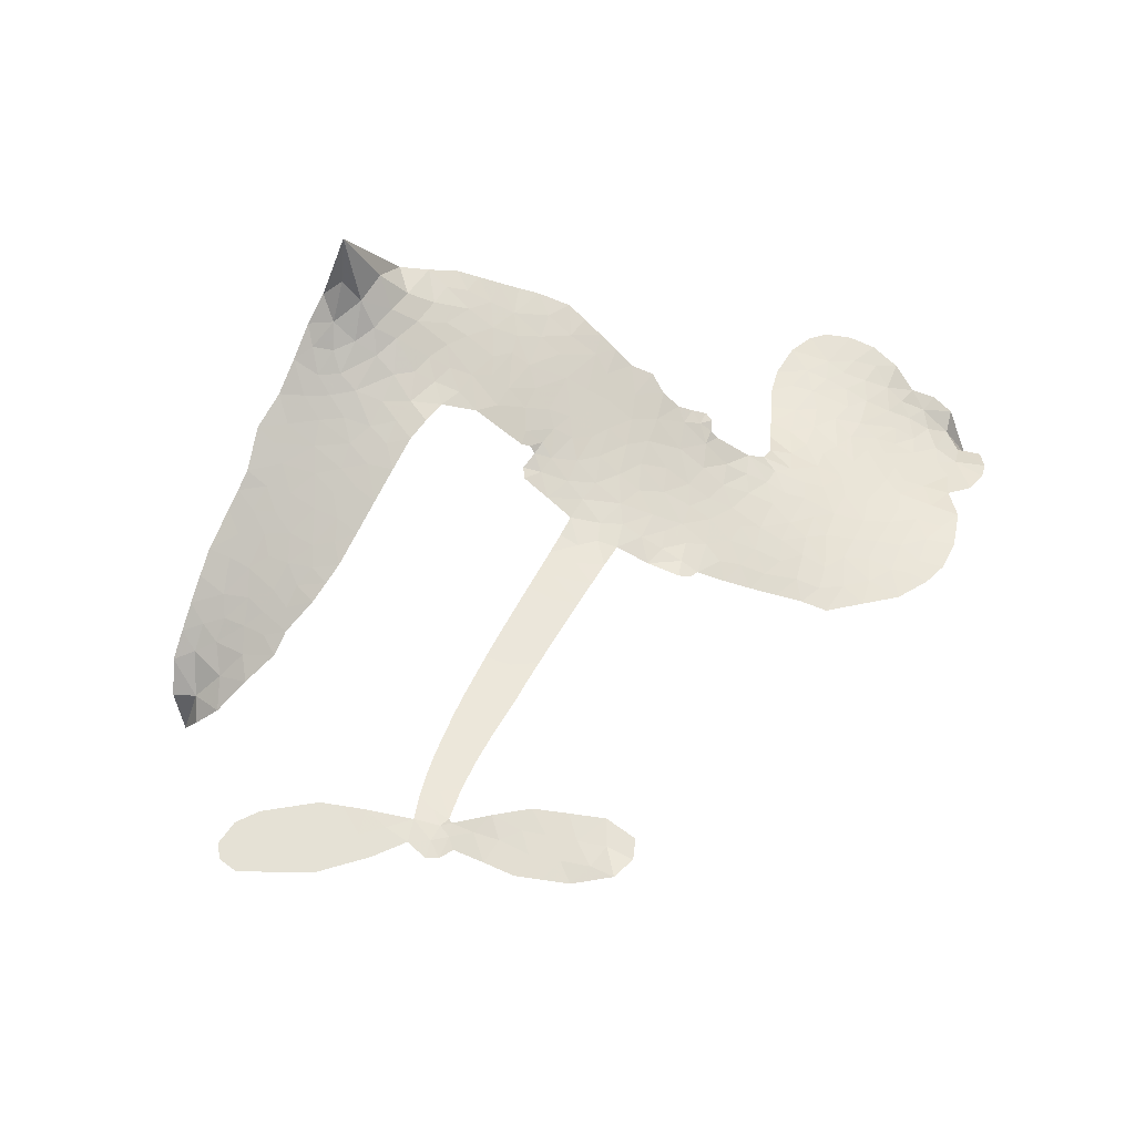
<metadata>
{"format":"obj","ext":"obj","renderer":"f3d","projection":"perspective","resolution":1024,"background":"white","views":[{"elev":65.1,"azim":116.7,"up":"+Z"}]}
</metadata>
<code>
v -6.904 0.6036 0.2257
v -6.885 0.6795 0.2142
v -6.848 0.748 0.1893
v -6.873 0.8059 0.1564
v -6.871 0.8621 0.1258
v -6.838 0.9369 0
v -6.797 0.9829 0.102
v -6.752 1.009 0.135
v -6.708 1.017 0.1547
v -6.645 1.003 0.1819
v -6.582 0.9586 0.2241
v -6.515 1.009 0.2597
v -6.42 1.033 0.2811
v -6.34 1.033 0.2947
v -6.278 1.012 0.3046
v -6.199 0.9653 0.3194
v -6.063 0.8187 0.357
v -6.052 0.7534 0.3705
v -5.963 0.4993 0.4716
v -5.936 0.4884 0.486
v -5.921 0.4653 0.5
v -5.911 0.2994 0.5272
v -5.396 0.2772 0.6118
v -5.057 0.2888 0.6795
v -5.049 0.3005 0.6864
v -5.152 0.4527 0.7179
v -5.202 0.6163 0.7338
v -5.187 0.6958 0.7382
v -5.14 0.7132 0.741
v -5.082 0.6938 0.75
v -5.029 0.6109 0.73
v -4.993 0.4889 0.7164
v -4.992 0.3339 0.6913
v -4.962 0.3139 0.6867
v -4.948 0.2862 0.6845
v -4.966 0.2307 0.6806
v -4.896 0.1724 0.6797
v -4.807 0.07593 0.6797
v -4.73 -0.08318 0.6797
v -4.739 -0.1303 0.6797
v -4.769 -0.1528 0.6797
v -4.83 -0.1435 0.6797
v -4.879 -0.1053 0.6797
v -4.959 0.005665 0.6797
v -5.02 0.2165 0.6784
v -5.924 0.1634 0.5463
v -5.957 0.01749 0.5748
v -5.982 0.002471 0.5774
v -6.025 0.01188 0.5876
v -6.033 -0.0047 0.6008
v -6.023 -0.0218 0.6103
v -6.029 -0.1521 0.669
v -5.991 -0.2268 0.7013
v -5.876 -0.2525 0.6935
v -5.537 -0.2769 0.5832
v -5.436 -0.2971 0.546
v -5.35 -0.3295 0.5055
v -5.291 -0.3319 0.4795
v -5.13 -0.4152 0.3786
v -5.092 -0.4638 0.324
v -5.089 -0.5047 0.25
v -5.125 -0.5443 0.3476
v -5.192 -0.5732 0.4048
v -5.448 -0.5991 0.5381
v -5.647 -0.5929 0.6229
v -5.747 -0.6159 0.662
v -5.838 -0.6021 0.6969
v -6.005 -0.6033 0.7854
v -6.071 -0.5921 0.8353
v -6.147 -0.5607 1
v -6.251 -0.4792 0.7852
v -6.339 -0.3635 0.7241
v -6.407 -0.1692 0.6592
v -6.421 -0.08987 0.64
v -6.369 0.114 0.5732
v -6.381 0.1696 0.5548
v -6.352 0.2156 0.5366
v -6.347 0.2616 0.5138
v -6.373 0.328 0.488
v -6.364 0.3496 0.4836
v -6.34 0.3589 0.475
v -6.336 0.3786 0.4601
v -6.358 0.463 0.3966
v -6.391 0.4939 0.3579
v -6.433 0.498 0.3262
v -6.636 0.4143 0.2586
v -6.701 0.4021 0.2511
v -6.785 0.4094 0.2439
v -6.844 0.4378 0.2394
v -6.876 0.4717 0.2368
v -6.899 0.5343 0.2319
v -5.476 0.1603 0.5994
v -5.033 0.2791 0.682
v -6.302 0.3624 0.4707
v -6.059 0.01673 0.5938
v -6.026 -0.08693 0.6381
v -6.341 0.3271 0.4874
v -5.967 0.4515 0.4858
v -5.94 0.09045 0.5622
v -5.249 0.1723 0.6359
v -5.017 0.3101 0.688
v -5.134 0.1875 0.6569
v -5.077 0.2005 0.6682
v -6.36 0.2946 0.4976
v -6.037 0.05245 0.5788
v -5.101 0.3766 0.7066
v -4.991 0.2762 0.6836
v -5.048 0.3569 0.6984
v -5.145 -0.4893 0.3594
v -4.787 -0.09702 0.6797
v -6.29 0.4296 0.4356
v -6.058 -0.03016 0.6142
v -6.317 0.292 0.5014
v -6.8 0.5117 0.2382
v -6.716 0.9352 0.1552
v -6.405 0.5703 0.3324
v -5.916 0.3824 0.5019
v -5.992 0.04654 0.574
v -5.224 0.272 0.6416
v -5.139 0.2762 0.6585
v -6.112 0.07358 0.5787
v -6.05 0.4831 0.4567
v -6.283 0.2312 0.5268
v -6.318 0.5356 0.378
v -6.006 0.1145 0.5604
v -5.062 0.2435 0.6737
v -6.143 -0.007054 0.6088
v -5.11 0.2355 0.6633
v -5.163 0.2304 0.6528
v -6.306 0.1558 0.5563
v -5.325 -0.4358 0.4835
v -4.991 0.1084 0.6798
v -5.142 0.6465 0.7367
v -4.993 0.4115 0.7065
v -4.769 -0.003503 0.6797
v -6.772 0.83 0.1614
v -5.192 0.1782 0.6462
v -5.322 -0.3791 0.4878
v -4.974 0.1696 0.6796
v -5.424 -0.4033 0.5314
v -5.21 -0.3736 0.436
v -5.265 -0.4098 0.4558
v -6.346 0.9115 0.2996
v -6.018 -0.4786 0.7746
v -6.838 0.5729 0.2303
v -6.689 0.5125 0.2508
v -6.777 0.9243 0.111
v -6.174 0.374 0.4757
v -6.131 -0.1142 0.6496
v -5.177 0.5345 0.7265
v -5.055 0.4186 0.709
v -6.818 0.7955 0.1686
v -6.748 0.717 0.2103
v -6.764 0.7727 0.189
v -6.658 0.7724 0.2197
v -6.711 0.8093 0.1922
v -5.32 -0.5862 0.4788
v -5.202 -0.445 0.4135
v -6.326 0.9714 0.2993
v -6.174 0.7664 0.3529
v -6.029 -0.5428 0.8021
v -6.678 0.4555 0.2536
v -6.535 0.4561 0.2803
v -6.744 0.4724 0.2454
v -6.24 0.386 0.4638
v -6.074 -0.1171 0.6517
v -6.107 -0.2045 0.6851
v -6.709 0.7548 0.2092
v -6.661 0.6663 0.2398
v -6.63 0.8696 0.2106
v -6.724 0.8719 0.1665
v -6.399 0.9624 0.2852
v -6.265 0.9181 0.3145
v -6.111 0.7769 0.3597
v -5.921 -0.6024 0.7377
v -6.095 -0.4987 0.8371
v -6.247 0.314 0.4939
v -6.187 0.4943 0.4282
v -6.66 0.8258 0.2071
v -6.58 0.8025 0.2406
v -6.131 0.8918 0.3381
v -6.302 0.4832 0.4059
v -5.977 -0.5186 0.7629
v -5.92 -0.4284 0.7213
v -6.229 0.4476 0.4387
v -6.152 0.8289 0.3449
v -6.008 0.6264 0.4135
v -6.254 0.511 0.4069
v -6.203 0.8806 0.329
v -6.242 0.6356 0.3697
v -6.124 0.661 0.3864
v -6.266 0.5749 0.3811
v -6.101 0.7172 0.3747
v -6.181 0.5774 0.4007
v -6.337 0.6374 0.3427
v -6.03 0.6899 0.3907
v -6.318 0.5883 0.3617
v -6.067 0.6414 0.4009
v -6.115 0.5943 0.408
v -6.052 0.5783 0.4239
v -6.098 0.53 0.4322
v -5.985 0.5629 0.4395
v -6.12 0.4602 0.4521
v -6.028 0.5311 0.4445
v -6.368 0.5375 0.3566
v -6.107 0.02561 0.5947
v -6.158 0.04464 0.5908
v -6.187 0.1394 0.5591
v -6.243 -0.007608 0.6117
v -5.084 0.6343 0.7369
v -5.126 0.5801 0.7299
v -5.109 0.5103 0.722
v -6.745 0.5884 0.2361
v -6.745 0.5304 0.2418
v -6.043 0.334 0.5029
v -6.813 0.6854 0.211
v -6.51 0.5702 0.2908
v -6.047 -0.2082 0.6893
v -6.084 -0.3107 0.7251
v -6.036 -0.2697 0.7096
v -6.09 -0.2564 0.705
v -6.192 -0.2603 0.7037
v -6.14 -0.2892 0.7171
v -5.998 -0.3629 0.7315
v -6.218 -0.3662 0.7473
v -6.032 -0.3226 0.7248
v -6.077 -0.3959 0.7615
v -5.96 -0.2966 0.71
v -6.19 -0.3167 0.7274
v -6.373 -0.2663 0.6901
v -6.146 -0.3738 0.7569
v -6.645 0.9353 0.1933
v -6.677 0.8936 0.1846
v -6.458 0.9833 0.2717
v -6.513 0.9353 0.2538
v -6.448 0.9166 0.2745
v -6.503 0.8468 0.2617
v -6.238 0.9887 0.3118
v -6.279 0.9648 0.3078
v -6.098 -0.5493 0.8842
v -6.173 -0.4867 0.8518
v -6.591 0.7165 0.2505
v -6.165 0.9285 0.3281
v -6.296 0.7974 0.3236
v -6.242 0.178 0.5464
v -6.252 0.1067 0.5721
v -6.149 0.2488 0.5222
v -6.216 0.2387 0.5242
v -6.175 0.1964 0.5395
v -6.108 0.1529 0.5533
v -6.303 -0.1103 0.6463
v -5.096 0.4561 0.7155
v -5.052 0.4955 0.7185
v -5.011 0.5499 0.7232
v -5.068 0.5663 0.7269
v -6.788 0.5614 0.2347
v -6.797 0.624 0.2253
v -6.739 0.6529 0.2266
v -5.972 0.3377 0.5093
v -6.064 0.4079 0.4783
v -6.799 0.7347 0.1974
v -6.457 0.5492 0.3121
v -6.458 0.6255 0.3038
v -6.484 0.477 0.2987
v -6.607 0.4985 0.2655
v -6.53 0.5147 0.2851
v -6.581 0.5639 0.2703
v -6.553 0.6421 0.2714
v -6.066 -0.4507 0.7878
v -6.016 -0.4194 0.7543
v -6.128 -0.4354 0.7952
v -6.192 -0.4252 0.7847
v -5.927 -0.3586 0.7124
v -5.706 -0.2638 0.6428
v -5.901 -0.3054 0.7002
v -5.861 -0.3578 0.6932
v -5.791 -0.2579 0.6703
v -5.852 -0.4255 0.6962
v -5.884 -0.4819 0.7136
v -5.743 -0.3775 0.6548
v -5.841 -0.3016 0.6848
v -5.938 -0.48 0.7373
v -5.858 -0.5409 0.7058
v -5.805 -0.385 0.6767
v -5.778 -0.3221 0.666
v -5.784 -0.5498 0.6752
v -5.717 -0.3228 0.6458
v -5.763 -0.4635 0.6647
v -5.632 -0.3951 0.6146
v -5.823 -0.4798 0.6883
v -5.622 -0.2702 0.6131
v -5.685 -0.3708 0.6342
v -5.707 -0.4319 0.6426
v -5.635 -0.3318 0.6166
v -5.695 -0.5192 0.6397
v -5.554 -0.3607 0.5857
v -5.933 -0.2395 0.7027
v -6.565 0.8921 0.2353
v -6.609 0.7627 0.2374
v -6.642 0.7233 0.2343
v -6.558 0.7559 0.2548
v -6.526 0.7989 0.2592
v -6.531 0.6998 0.2708
v -6.43 0.7808 0.2913
v -6.502 0.7481 0.2734
v -6.464 0.6924 0.2928
v -6.401 0.664 0.3173
v -6.384 0.6164 0.3315
v -6.338 0.723 0.3253
v -6.412 0.7231 0.3044
v -6.262 0.8531 0.3226
v -6.324 0.8529 0.3098
v -6.231 0.7965 0.337
v -6.399 0.8588 0.291
v -6.364 0.7976 0.3071
v -6.265 0.7304 0.3424
v -6.199 0.08396 0.5786
v -6.246 0.04971 0.5919
v -6.395 0.01231 0.6113
v -6.313 0.07171 0.5866
v -6.382 0.06319 0.5936
v -6.342 0.02604 0.6036
v -6.35 -0.04974 0.628
v -6.142 0.115 0.5663
v -6.065 0.1109 0.5645
v -6.04 0.1777 0.5454
v -6.366 -0.1211 0.6483
v -6.26 -0.2913 0.7103
v -6.854 0.6315 0.2217
v -5.972 0.3947 0.4951
v -6.123 0.4021 0.472
v -6.172 0.4333 0.4535
v -6.116 0.3306 0.4968
v -6.02 0.4386 0.4769
v -6.586 0.4353 0.2675
v -6.508 0.6202 0.2876
v -6.605 0.6626 0.2543
v -6.637 0.6027 0.2533
v -6.694 0.6163 0.2406
v -5.73 -0.5626 0.6543
v -5.642 -0.4682 0.6182
v -6.553 0.844 0.2449
v -6.452 0.8635 0.2761
v -6.297 0.6807 0.3446
v -6.288 -0.05068 0.6271
v -6.217 -0.1002 0.6437
v -6.408 -0.03875 0.6271
v -5.982 0.1675 0.5475
v -5.948 0.2343 0.5353
v -6.093 0.216 0.5342
v -6.024 0.2539 0.5264
v -6.021 0.3797 0.4925
v -6.179 0.3083 0.4999
v -6.641 0.5451 0.2572
v -5.633 -0.531 0.6153
v -5.548 -0.5959 0.5793
v -5.532 -0.4853 0.5739
v -5.597 -0.5944 0.6006
v -5.571 -0.5374 0.5895
v -5.507 -0.5455 0.5625
v -5.588 -0.4837 0.5968
v -5.559 -0.4256 0.5858
v -5.447 -0.485 0.538
v -5.494 -0.3983 0.561
v -5.456 -0.353 0.5482
v -5.4 -0.3533 0.525
v -5.487 -0.2869 0.5649
v -5.701 0.1607 0.5668
v -5.652 0.2855 0.5732
v -5.976 0.2824 0.5228
v -6.083 0.2774 0.5162
v -5.45 -0.542 0.5385
v -5.369 -0.5177 0.5021
v -5.384 -0.5926 0.5102
v -5.267 -0.487 0.4493
v -5.507 -0.3361 0.569
v -5.813 0.1622 0.5522
v -5.321 -0.4908 0.4787
v -5.256 -0.5797 0.4437
v -5.291 -0.5366 0.4618
v -5.229 -0.5297 0.4252
v -5.781 0.2924 0.5547
v -5.901 0.2505 0.5374
v -5.846 0.2959 0.5441
v -4.839 -0.03801 0.6797
v -4.824 0.01923 0.6797
v -4.898 0.07197 0.6797
v -4.919 -0.04989 0.6797
v -4.887 0.005698 0.6797
v -6.812 0.8754 0.1157
v -6.111 -0.05808 0.6274
v -6.172 -0.05941 0.6288
v -6.181 0.6378 0.3826
v -6.174 0.7019 0.3671
v -6.151 0.5335 0.4213
v -6.295 -0.4213 0.7518
v -6.278 -0.3632 0.7348
v -5.582 -0.3115 0.5978
v -6.32 -0.1958 0.6725
v -6.252 -0.2199 0.685
v -6.183 -0.1835 0.6748
v -6.269 -0.1614 0.6639
v -6.136 -0.1637 0.6685
v -6.22 -0.1499 0.6614
v -5.49 -0.452 0.5572
v -5.386 -0.4553 0.5116
v -5.37 -0.4038 0.5075
v -5.817 0.2321 0.5506
v -5.868 0.1628 0.5468
v -5.757 0.2001 0.5592
v -5.717 0.2889 0.564
v -5.589 0.1597 0.5828
v -5.696 0.2262 0.5674
v -5.645 0.1601 0.5747
v -5.524 0.2799 0.5922
v -5.617 0.2243 0.5786
v -5.548 0.2152 0.5888
v -5.588 0.2824 0.5826
v -5.533 0.1597 0.591
v -4.852 0.1242 0.6797
v -4.932 0.1228 0.6797
v -4.975 0.05691 0.6797
v -6.228 0.6889 0.3594
v -6.39 -0.2178 0.6737
v -6.311 -0.2568 0.6931
v -6.356 -0.3149 0.7075
v -6.304 -0.3187 0.7149
v -5.865 0.2139 0.545
v -5.309 0.2727 0.6259
v -5.267 0.2292 0.6334
v -5.363 0.1635 0.6169
v -5.306 0.1667 0.6262
v -5.338 0.2187 0.6213
v -5.401 0.2141 0.6111
v -5.46 0.278 0.6019
v -5.486 0.2215 0.5981
v -5.913 -0.5302 0.7309
v -5.963 -0.5703 0.7601
f 112 206 391
f 186 160 174
f 75 130 76
f 203 122 201
f 105 121 206
f 45 107 93
f 51 50 112
f 123 78 77
f 89 88 114
f 125 118 99
f 1 91 145
f 162 164 87
f 25 108 106
f 43 42 110
f 80 79 97
f 126 93 24
f 58 138 142
f 179 299 180
f 128 129 102
f 105 125 325
f 52 166 167
f 143 159 172
f 240 176 70
f 142 138 131
f 176 240 161
f 223 231 219
f 59 158 109
f 95 112 50
f 117 21 98
f 113 94 97
f 97 104 113
f 104 78 113
f 349 383 22
f 166 112 391
f 105 95 49
f 74 73 327
f 51 112 96
f 82 94 111
f 107 34 101
f 52 218 53
f 323 345 322
f 203 260 122
f 90 89 114
f 167 221 218
f 145 256 257
f 91 90 114
f 298 232 170
f 98 19 334
f 282 183 437
f 77 76 130
f 4 3 152
f 152 5 4
f 56 365 366
f 45 126 103
f 115 9 8
f 8 7 147
f 45 139 36
f 106 151 252
f 147 7 6
f 381 158 375
f 114 145 91
f 246 208 245
f 136 154 156
f 10 9 115
f 19 122 334
f 205 83 124
f 17 174 18
f 84 205 116
f 165 111 94
f 182 83 111
f 162 146 164
f 239 15 159
f 206 207 127
f 129 137 102
f 236 234 235
f 350 250 326
f 172 159 14
f 180 302 342
f 126 45 93
f 322 318 320
f 239 238 15
f 211 150 212
f 5 152 390
f 136 152 154
f 25 93 101
f 31 30 210
f 107 45 36
f 124 192 197
f 161 183 144
f 119 430 137
f 120 119 129
f 296 364 376
f 359 361 355
f 287 274 285
f 363 373 406
f 276 285 281
f 50 49 95
f 53 218 220
f 275 54 297
f 49 48 118
f 126 128 103
f 274 287 294
f 58 57 138
f 78 123 113
f 407 406 131
f 118 105 49
f 375 158 142
f 68 161 69
f 61 109 62
f 421 139 132
f 109 60 59
f 166 52 96
f 423 394 160
f 60 109 61
f 348 349 351
f 85 84 116
f 141 58 142
f 162 87 86
f 43 110 385
f 134 32 151
f 386 385 135
f 110 42 41
f 110 135 385
f 102 103 128
f 57 366 407
f 40 110 41
f 40 39 110
f 421 387 420
f 119 137 129
f 141 158 59
f 37 36 139
f 105 206 95
f 47 118 48
f 94 81 97
f 95 206 112
f 430 433 432
f 432 100 430
f 413 416 369
f 82 81 94
f 177 165 94
f 98 20 19
f 98 21 20
f 97 79 104
f 63 62 109
f 108 151 106
f 117 330 259
f 210 133 211
f 93 107 101
f 83 82 111
f 259 22 117
f 348 99 46
f 47 99 118
f 24 93 25
f 132 139 45
f 35 34 107
f 126 24 128
f 101 34 33
f 118 125 105
f 130 123 77
f 115 8 147
f 128 24 120
f 108 101 33
f 27 133 28
f 108 33 134
f 255 253 254
f 185 111 165
f 28 133 29
f 133 30 29
f 129 128 120
f 110 39 135
f 159 15 14
f 145 114 256
f 193 160 394
f 101 108 25
f 389 388 385
f 36 35 107
f 168 154 153
f 81 80 97
f 372 373 363
f 151 108 134
f 214 114 164
f 145 257 329
f 163 265 335
f 179 233 171
f 390 6 5
f 147 390 171
f 113 123 177
f 177 123 248
f 209 346 392
f 397 396 225
f 261 154 152
f 27 150 211
f 253 252 151
f 152 136 390
f 3 2 216
f 168 169 300
f 261 152 3
f 168 156 154
f 261 153 154
f 234 236 172
f 179 156 155
f 147 171 115
f 64 374 372
f 375 380 381
f 141 142 158
f 142 131 375
f 172 14 13
f 143 173 239
f 308 205 197
f 196 198 187
f 283 175 67
f 161 144 176
f 264 266 163
f 214 146 213
f 85 262 264
f 262 85 116
f 114 88 164
f 87 164 88
f 177 94 113
f 332 148 331
f 112 166 96
f 166 149 403
f 346 209 345
f 223 219 221
f 169 168 153
f 155 156 168
f 265 162 86
f 162 265 146
f 179 180 170
f 11 10 232
f 136 156 171
f 171 156 179
f 12 234 13
f 172 13 234
f 173 311 189
f 189 311 313
f 16 173 189
f 200 198 199
f 288 280 284
f 183 282 144
f 270 184 224
f 70 176 241
f 245 248 123
f 148 165 177
f 188 194 192
f 188 182 185
f 179 155 299
f 179 170 233
f 299 300 242
f 301 302 180
f 188 192 124
f 17 181 186
f 83 182 124
f 438 161 68
f 437 283 279
f 288 290 286
f 220 226 228
f 332 165 148
f 188 185 178
f 17 186 174
f 189 186 181
f 174 193 18
f 185 182 111
f 202 187 200
f 182 188 124
f 16 189 243
f 311 173 312
f 189 313 186
f 194 190 192
f 18 193 196
f 194 188 178
f 190 195 197
f 160 193 174
f 198 196 193
f 122 204 201
f 393 194 199
f 160 313 316
f 304 314 343
f 190 197 192
f 198 193 191
f 197 195 308
f 199 191 393
f 198 191 199
f 395 194 178
f 198 200 187
f 201 200 199
f 204 19 202
f 395 199 194
f 201 395 203
f 332 178 185
f 204 202 200
f 260 331 333
f 201 204 200
f 19 204 122
f 83 205 84
f 197 205 124
f 207 206 121
f 206 127 391
f 324 317 207
f 130 320 246
f 250 350 249
f 123 130 245
f 127 207 209
f 207 121 324
f 30 133 210
f 133 27 211
f 150 26 212
f 210 211 255
f 252 212 26
f 253 255 212
f 146 354 339
f 258 153 216
f 146 214 164
f 256 214 213
f 353 247 333
f 348 46 349
f 2 1 329
f 216 257 258
f 307 263 308
f 354 267 338
f 52 167 218
f 221 220 218
f 221 167 223
f 269 270 227
f 219 226 220
f 53 220 228
f 167 222 223
f 219 220 221
f 402 400 404
f 328 225 229
f 222 229 223
f 269 227 271
f 226 227 224
f 224 273 228
f 397 72 396
f 71 70 241
f 227 226 219
f 226 224 228
f 223 229 231
f 144 269 176
f 273 224 184
f 297 53 228
f 399 251 327
f 231 229 225
f 400 402 399
f 426 427 425
f 71 241 272
f 219 231 227
f 10 115 232
f 233 115 171
f 170 232 233
f 115 233 232
f 11 235 12
f 234 12 235
f 11 232 298
f 236 143 172
f 235 11 298
f 235 237 343
f 299 301 180
f 237 302 304
f 143 239 159
f 173 16 238
f 173 238 239
f 70 69 240
f 161 240 69
f 176 269 271
f 271 231 272
f 338 268 337
f 262 263 217
f 314 312 143
f 189 181 243
f 316 313 244
f 246 245 130
f 249 248 245
f 319 322 321
f 318 207 317
f 250 249 208
f 215 260 333
f 249 245 208
f 248 247 353
f 250 208 324
f 247 248 249
f 325 250 324
f 325 326 250
f 230 399 424
f 400 222 401
f 106 252 26
f 253 151 32
f 255 254 31
f 212 252 253
f 210 255 31
f 253 32 254
f 212 255 211
f 214 256 114
f 257 256 213
f 257 213 258
f 216 2 329
f 339 258 213
f 169 153 258
f 330 117 98
f 326 351 350
f 331 260 203
f 259 330 352
f 3 216 261
f 153 261 216
f 263 262 116
f 266 264 262
f 310 304 305
f 301 242 303
f 265 266 267
f 266 262 217
f 267 266 217
f 265 163 266
f 268 267 217
f 268 338 267
f 263 336 217
f 268 303 337
f 270 269 144
f 227 231 271
f 270 144 282
f 227 270 224
f 272 231 225
f 176 271 241
f 272 225 396
f 241 271 272
f 184 278 276
f 228 273 275
f 276 284 285
f 285 274 277
f 273 276 275
f 284 276 278
f 184 276 273
f 54 275 281
f 175 283 437
f 276 281 275
f 279 184 282
f 278 184 279
f 437 279 282
f 290 288 284
f 376 398 296
f 277 54 281
f 282 184 270
f 438 183 161
f 66 286 67
f 67 286 283
f 279 290 278
f 284 280 285
f 285 280 287
f 277 281 285
f 340 65 295
f 278 290 284
f 292 287 280
f 294 287 292
f 340 286 66
f 341 293 295
f 292 280 293
f 358 359 355
f 279 283 290
f 286 290 283
f 293 280 288
f 291 294 398
f 294 292 289
f 295 293 288
f 289 292 293
f 294 289 296
f 294 291 274
f 340 288 286
f 293 341 289
f 361 362 341
f 365 376 364
f 342 170 180
f 275 297 228
f 237 235 298
f 300 299 155
f 301 299 242
f 168 300 155
f 337 300 169
f 242 337 303
f 342 302 237
f 305 301 303
f 311 312 244
f 336 303 268
f 307 310 306
f 301 305 302
f 305 303 306
f 303 336 306
f 304 302 305
f 307 306 263
f 305 306 310
f 308 263 116
f 307 195 309
f 308 116 205
f 195 307 308
f 309 344 316
f 309 244 315
f 307 309 310
f 315 310 309
f 312 173 143
f 313 311 244
f 314 143 236
f 315 312 314
f 244 309 316
f 186 313 160
f 343 314 236
f 315 314 304
f 315 304 310
f 244 312 315
f 344 309 195
f 393 394 423
f 208 246 317
f 318 317 246
f 75 320 130
f 207 318 209
f 323 251 345
f 320 318 246
f 320 321 322
f 322 319 323
f 320 75 321
f 318 322 209
f 347 74 323
f 327 323 74
f 317 324 208
f 325 324 121
f 105 325 121
f 326 325 125
f 348 326 125
f 350 247 249
f 230 425 399
f 323 327 251
f 427 397 328
f 73 399 327
f 145 329 1
f 216 329 257
f 334 330 98
f 215 352 260
f 332 331 203
f 331 148 333
f 178 332 203
f 332 185 165
f 353 333 148
f 371 247 350
f 122 260 334
f 334 260 352
f 336 263 306
f 265 86 335
f 268 217 336
f 300 337 242
f 337 169 338
f 169 258 339
f 265 354 146
f 146 339 213
f 169 339 338
f 65 340 66
f 288 340 295
f 65 355 295
f 341 295 355
f 237 298 342
f 170 342 298
f 235 343 236
f 304 343 237
f 195 190 344
f 423 344 190
f 346 345 251
f 322 345 209
f 399 425 400
f 391 392 149
f 99 348 125
f 323 319 347
f 413 410 368
f 259 370 22
f 215 351 370
f 326 348 351
f 371 333 247
f 370 351 349
f 371 215 333
f 259 352 215
f 334 352 330
f 148 177 353
f 248 353 177
f 267 354 265
f 339 354 338
f 360 363 357
f 289 341 362
f 357 359 360
f 358 356 359
f 364 140 365
f 360 359 356
f 355 65 358
f 361 359 357
f 356 64 360
f 364 405 140
f 361 357 362
f 355 361 341
f 357 363 405
f 289 362 296
f 360 64 372
f 374 157 373
f 296 362 364
f 362 357 405
f 366 365 140
f 398 376 55
f 366 140 407
f 56 366 57
f 417 415 418
f 365 56 367
f 428 384 383
f 22 370 349
f 215 370 259
f 350 351 371
f 215 371 351
f 373 157 380
f 363 360 372
f 378 375 131
f 373 378 406
f 372 374 373
f 381 380 379
f 365 367 376
f 55 376 367
f 377 410 408
f 46 383 349
f 406 378 131
f 373 380 378
f 63 381 379
f 380 375 378
f 157 379 380
f 63 109 381
f 158 381 109
f 408 382 384
f 22 383 384
f 386 135 38
f 377 408 428
f 428 46 409
f 385 386 389
f 387 386 38
f 389 44 388
f 421 420 37
f 422 44 387
f 386 387 389
f 43 385 388
f 44 389 387
f 171 390 136
f 6 390 147
f 392 391 127
f 166 391 149
f 209 392 127
f 149 392 346
f 394 393 191
f 190 194 393
f 193 394 191
f 423 160 316
f 203 395 178
f 199 395 201
f 272 396 71
f 222 328 229
f 328 397 225
f 291 398 55
f 294 296 398
f 400 328 222
f 401 222 167
f 399 402 251
f 167 403 401
f 404 149 346
f 404 400 401
f 346 251 402
f 166 403 167
f 404 403 149
f 404 401 403
f 346 402 404
f 140 405 363
f 362 405 364
f 407 131 138
f 363 406 140
f 407 138 57
f 140 406 407
f 410 377 368
f 413 411 410
f 428 408 384
f 382 408 410
f 413 414 416
f 382 410 411
f 369 411 413
f 416 414 412
f 436 434 435
f 413 368 414
f 417 416 412
f 92 436 419
f 418 369 416
f 417 419 436
f 139 421 37
f 417 418 416
f 417 412 419
f 387 38 420
f 422 421 132
f 344 423 316
f 421 422 387
f 393 423 190
f 72 397 427
f 399 73 424
f 400 425 328
f 425 427 328
f 425 230 426
f 72 427 426
f 46 428 383
f 377 428 409
f 119 429 430
f 137 430 100
f 432 433 431
f 429 23 433
f 434 431 433
f 433 430 429
f 434 433 23
f 415 417 436
f 92 431 434
f 434 436 92
f 434 23 435
f 415 436 435
f 437 183 438
f 68 175 438
f 437 438 175

</code>
